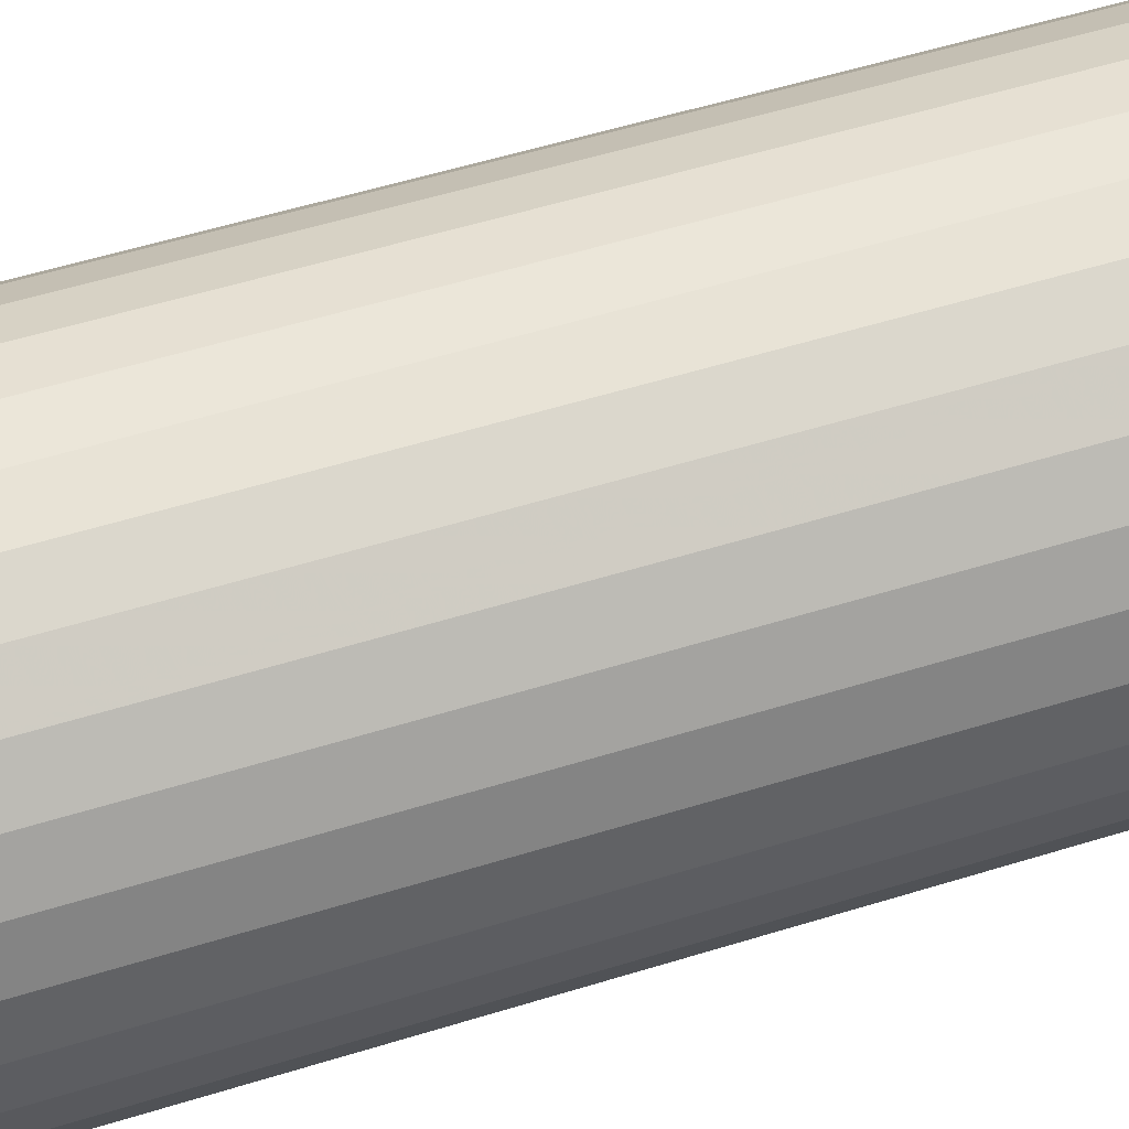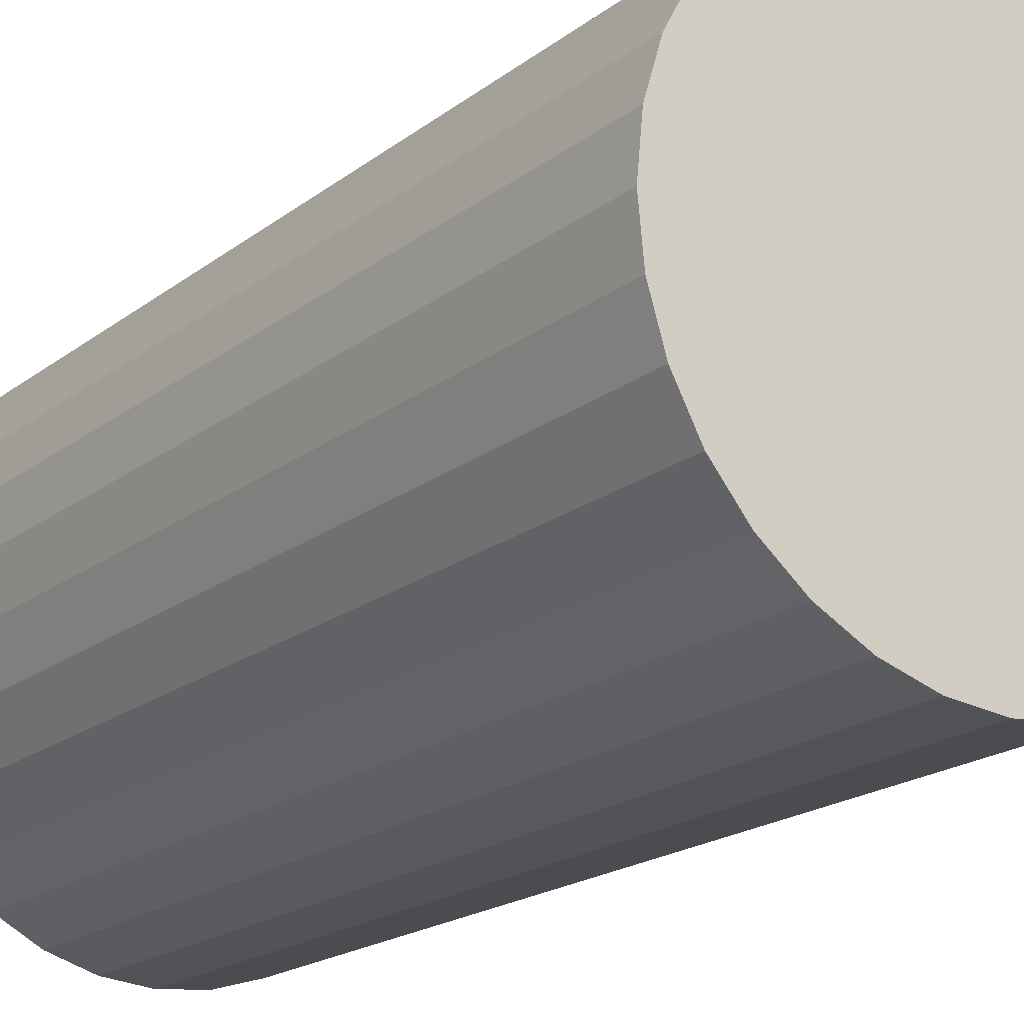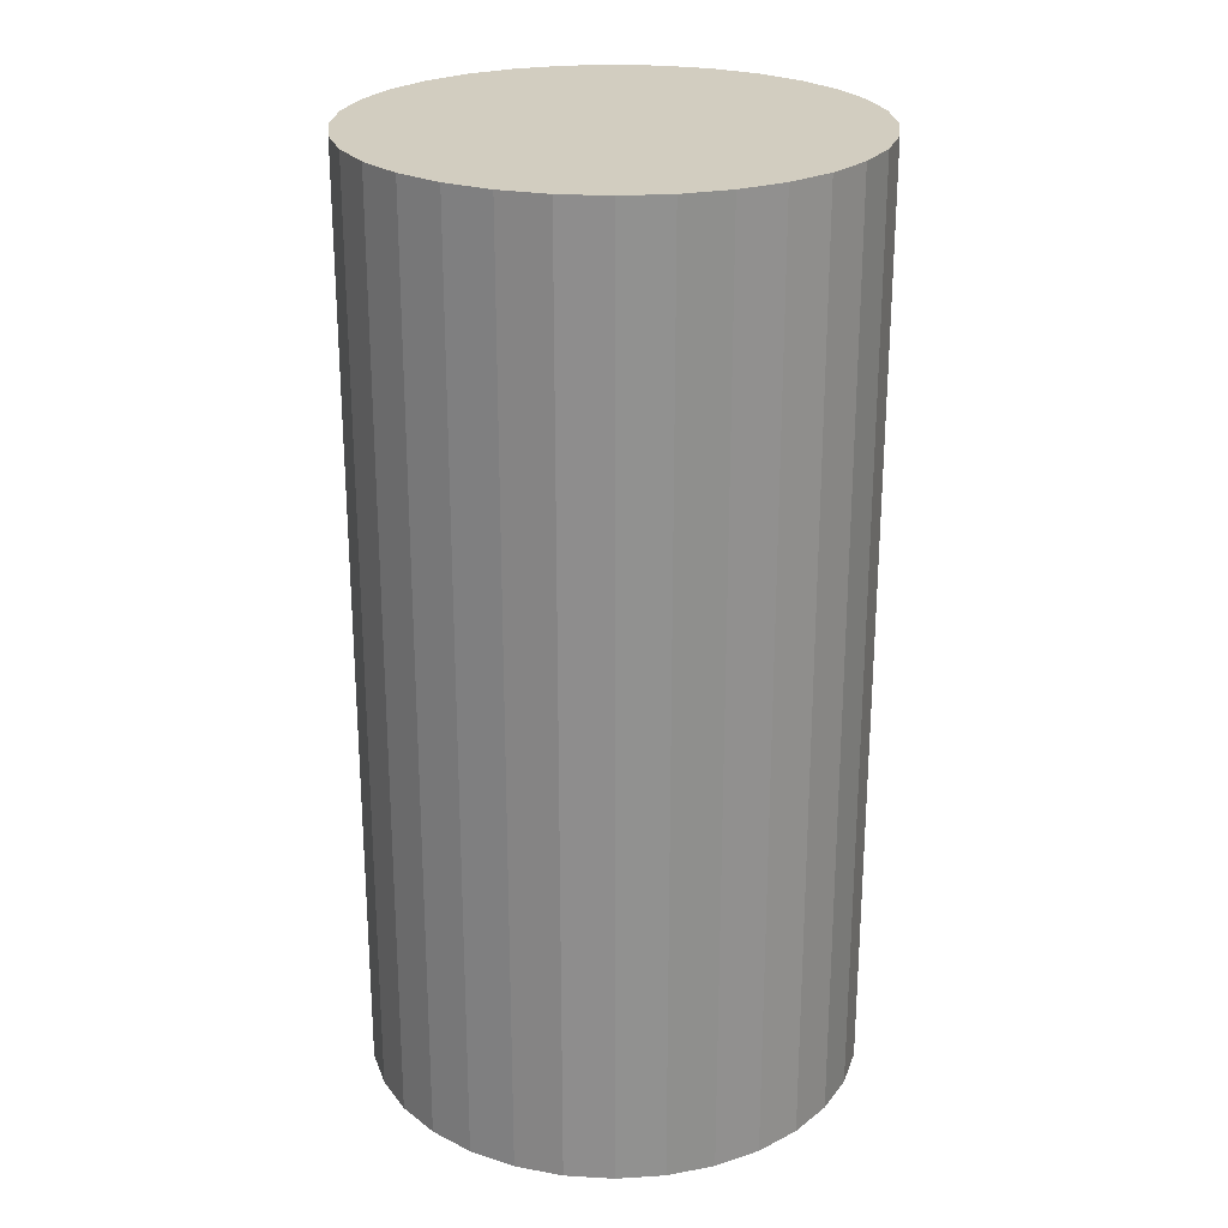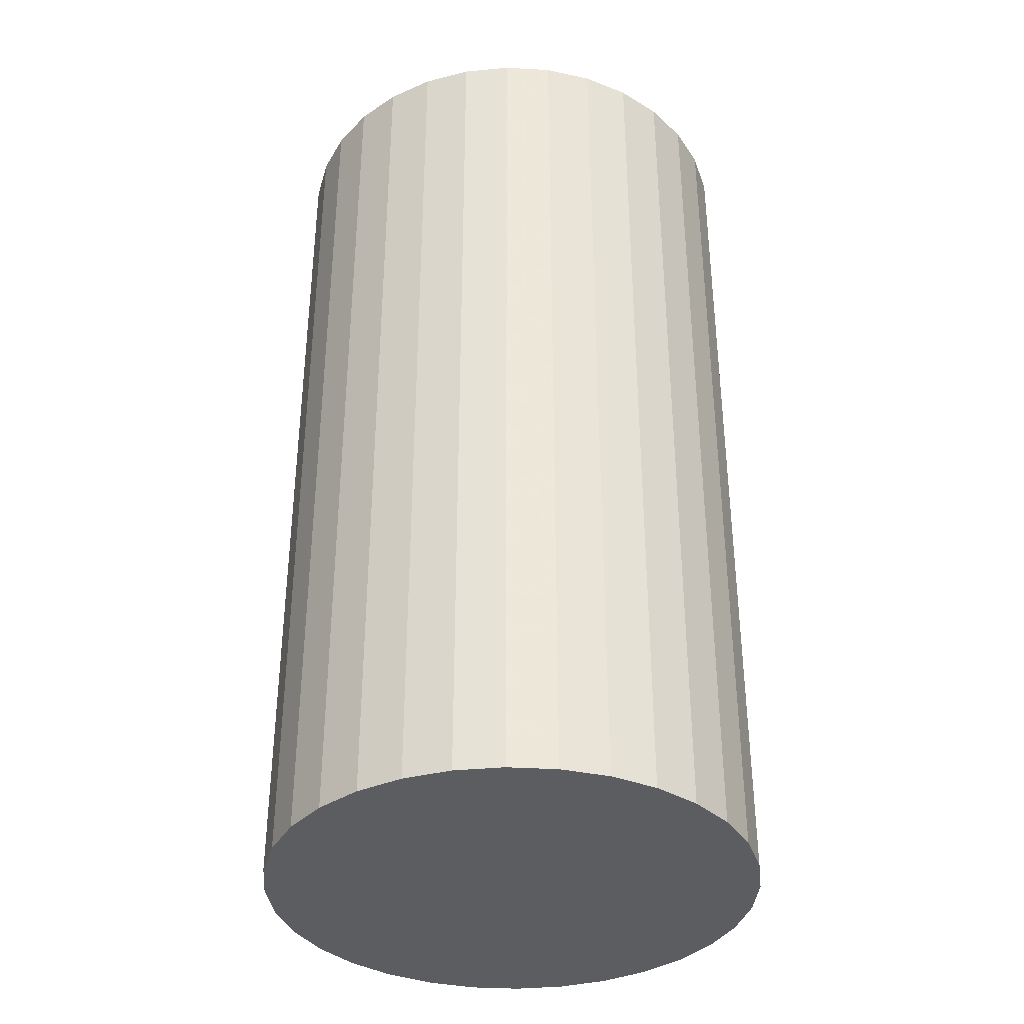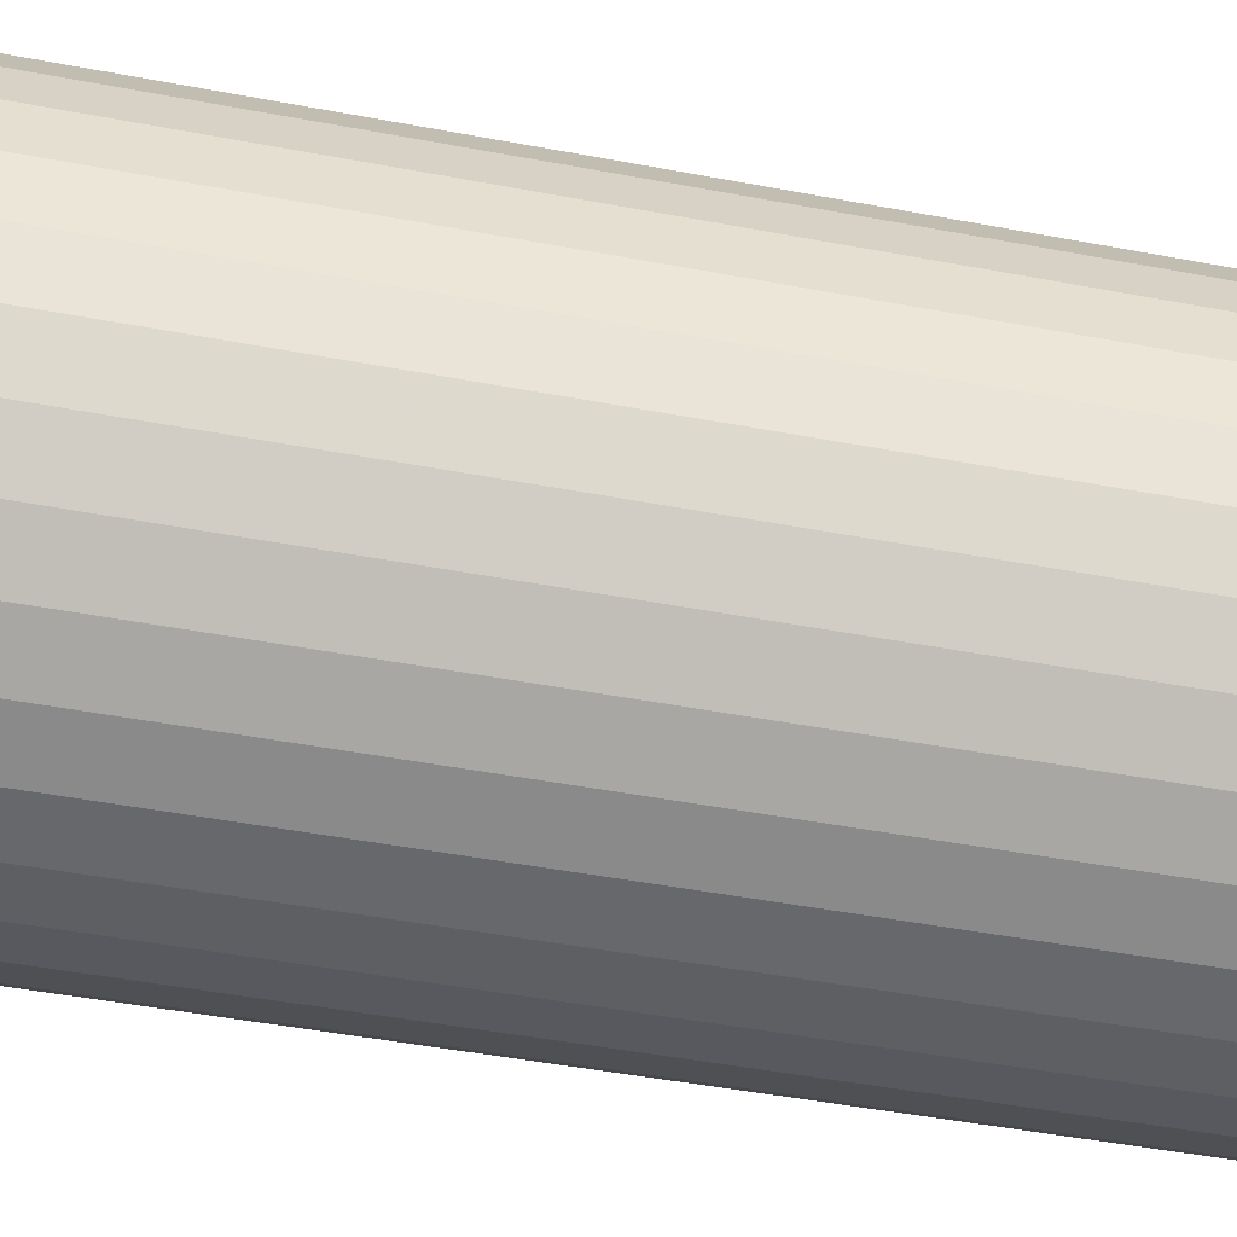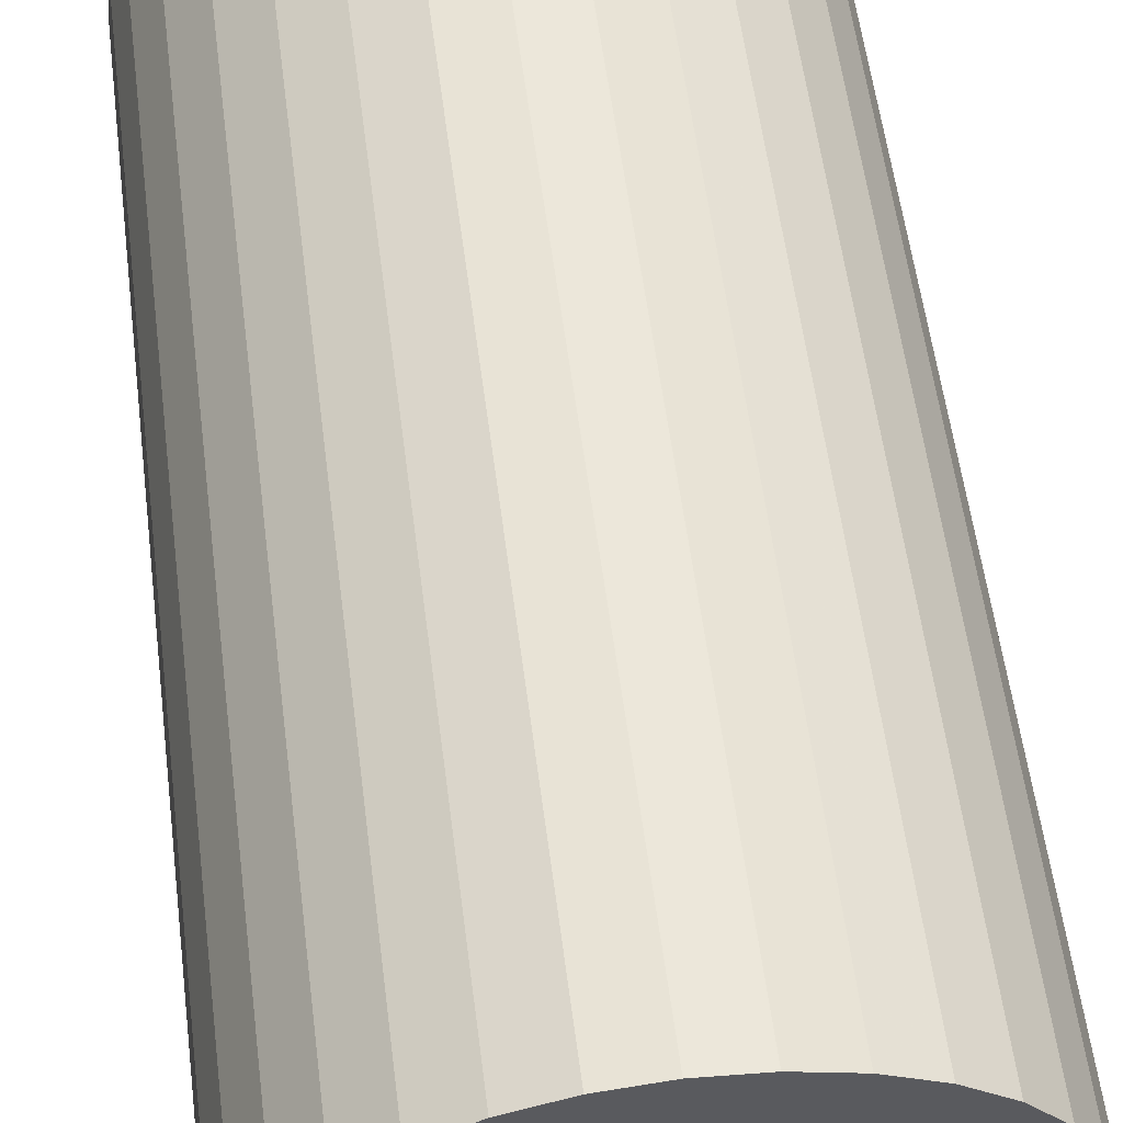
<metadata>
{"format":"obj","ext":"obj","renderer":"f3d","projection":"perspective","resolution":1024,"background":"white","views":[{"elev":57.8,"azim":-107.6,"up":"+Y"},{"elev":-18.8,"azim":145.1,"up":"+Y"},{"elev":24.5,"azim":-168.9,"up":"+Z"},{"elev":-36.5,"azim":12.6,"up":"+Z"},{"elev":-46.8,"azim":-102.2,"up":"+Y"},{"elev":56.4,"azim":172.8,"up":"+Y"}]}
</metadata>
<code>
v 0 0 -0.04176
v 0.02208 0 -0.04176
v 0.02208 0 0.04176
v 0 0 0.04176
v 0.02165 0.004307 -0.04176
v 0.02165 0.004307 0.04176
v 0.0204 0.008449 -0.04176
v 0.0204 0.008449 0.04176
v 0.01836 0.01227 -0.04176
v 0.01836 0.01227 0.04176
v 0.01561 0.01561 -0.04176
v 0.01561 0.01561 0.04176
v 0.01227 0.01836 -0.04176
v 0.01227 0.01836 0.04176
v 0.008449 0.0204 -0.04176
v 0.008449 0.0204 0.04176
v 0.004307 0.02165 -0.04176
v 0.004307 0.02165 0.04176
v 0 0.02208 -0.04176
v 0 0.02208 0.04176
v -0.004307 0.02165 -0.04176
v -0.004307 0.02165 0.04176
v -0.008449 0.0204 -0.04176
v -0.008449 0.0204 0.04176
v -0.01227 0.01836 -0.04176
v -0.01227 0.01836 0.04176
v -0.01561 0.01561 -0.04176
v -0.01561 0.01561 0.04176
v -0.01836 0.01227 -0.04176
v -0.01836 0.01227 0.04176
v -0.0204 0.008449 -0.04176
v -0.0204 0.008449 0.04176
v -0.02165 0.004307 -0.04176
v -0.02165 0.004307 0.04176
v -0.02208 0 -0.04176
v -0.02208 0 0.04176
v -0.02165 -0.004307 -0.04176
v -0.02165 -0.004307 0.04176
v -0.0204 -0.008449 -0.04176
v -0.0204 -0.008449 0.04176
v -0.01836 -0.01227 -0.04176
v -0.01836 -0.01227 0.04176
v -0.01561 -0.01561 -0.04176
v -0.01561 -0.01561 0.04176
v -0.01227 -0.01836 -0.04176
v -0.01227 -0.01836 0.04176
v -0.008449 -0.0204 -0.04176
v -0.008449 -0.0204 0.04176
v -0.004307 -0.02165 -0.04176
v -0.004307 -0.02165 0.04176
v -0 -0.02208 -0.04176
v -0 -0.02208 0.04176
v 0.004307 -0.02165 -0.04176
v 0.004307 -0.02165 0.04176
v 0.008449 -0.0204 -0.04176
v 0.008449 -0.0204 0.04176
v 0.01227 -0.01836 -0.04176
v 0.01227 -0.01836 0.04176
v 0.01561 -0.01561 -0.04176
v 0.01561 -0.01561 0.04176
v 0.01836 -0.01227 -0.04176
v 0.01836 -0.01227 0.04176
v 0.0204 -0.008449 -0.04176
v 0.0204 -0.008449 0.04176
v 0.02165 -0.004307 -0.04176
v 0.02165 -0.004307 0.04176
f 2 1 5
f 2 5 3
f 3 5 6
f 3 6 4
f 5 1 7
f 5 7 6
f 6 7 8
f 6 8 4
f 7 1 9
f 7 9 8
f 8 9 10
f 8 10 4
f 9 1 11
f 9 11 10
f 10 11 12
f 10 12 4
f 11 1 13
f 11 13 12
f 12 13 14
f 12 14 4
f 13 1 15
f 13 15 14
f 14 15 16
f 14 16 4
f 15 1 17
f 15 17 16
f 16 17 18
f 16 18 4
f 17 1 19
f 17 19 18
f 18 19 20
f 18 20 4
f 19 1 21
f 19 21 20
f 20 21 22
f 20 22 4
f 21 1 23
f 21 23 22
f 22 23 24
f 22 24 4
f 23 1 25
f 23 25 24
f 24 25 26
f 24 26 4
f 25 1 27
f 25 27 26
f 26 27 28
f 26 28 4
f 27 1 29
f 27 29 28
f 28 29 30
f 28 30 4
f 29 1 31
f 29 31 30
f 30 31 32
f 30 32 4
f 31 1 33
f 31 33 32
f 32 33 34
f 32 34 4
f 33 1 35
f 33 35 34
f 34 35 36
f 34 36 4
f 35 1 37
f 35 37 36
f 36 37 38
f 36 38 4
f 37 1 39
f 37 39 38
f 38 39 40
f 38 40 4
f 39 1 41
f 39 41 40
f 40 41 42
f 40 42 4
f 41 1 43
f 41 43 42
f 42 43 44
f 42 44 4
f 43 1 45
f 43 45 44
f 44 45 46
f 44 46 4
f 45 1 47
f 45 47 46
f 46 47 48
f 46 48 4
f 47 1 49
f 47 49 48
f 48 49 50
f 48 50 4
f 49 1 51
f 49 51 50
f 50 51 52
f 50 52 4
f 51 1 53
f 51 53 52
f 52 53 54
f 52 54 4
f 53 1 55
f 53 55 54
f 54 55 56
f 54 56 4
f 55 1 57
f 55 57 56
f 56 57 58
f 56 58 4
f 57 1 59
f 57 59 58
f 58 59 60
f 58 60 4
f 59 1 61
f 59 61 60
f 60 61 62
f 60 62 4
f 61 1 63
f 61 63 62
f 62 63 64
f 62 64 4
f 63 1 65
f 63 65 64
f 64 65 66
f 64 66 4
f 65 1 2
f 65 2 66
f 66 2 3
f 66 3 4

</code>
